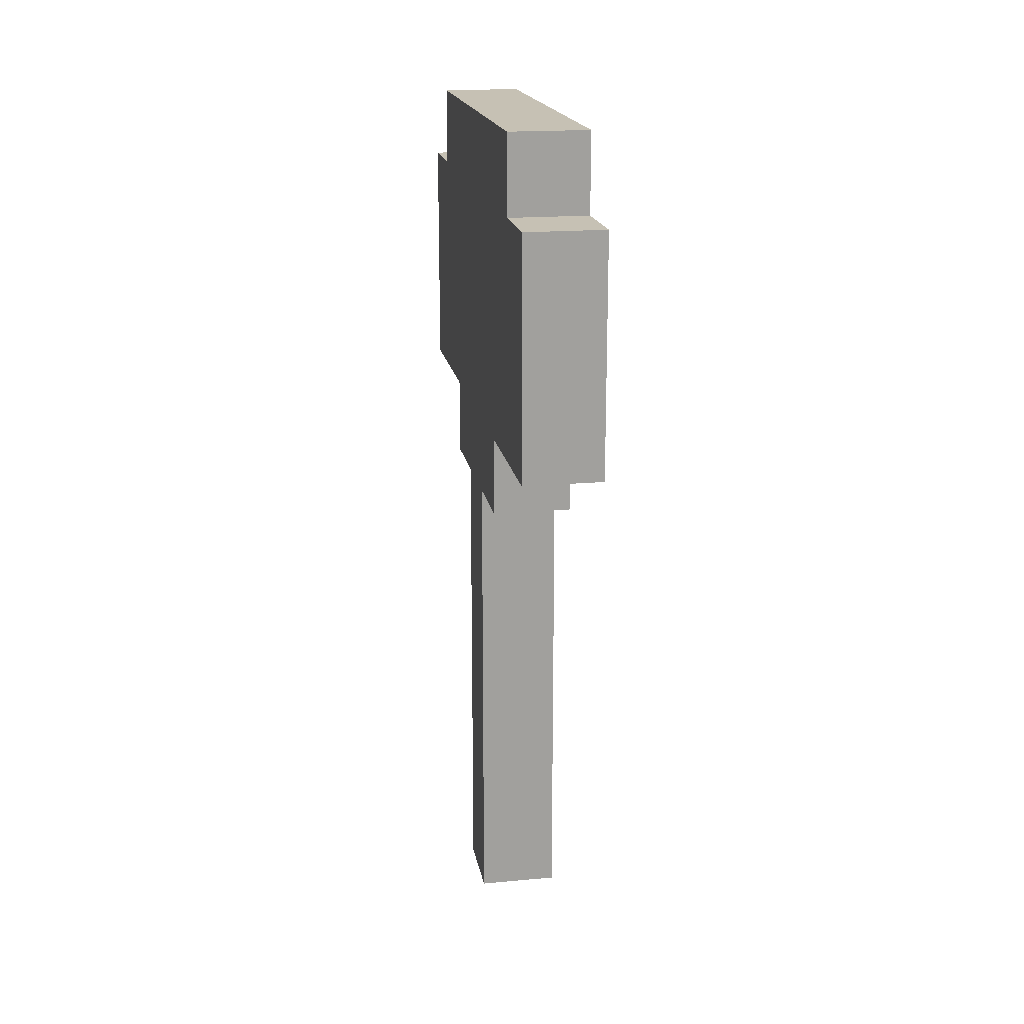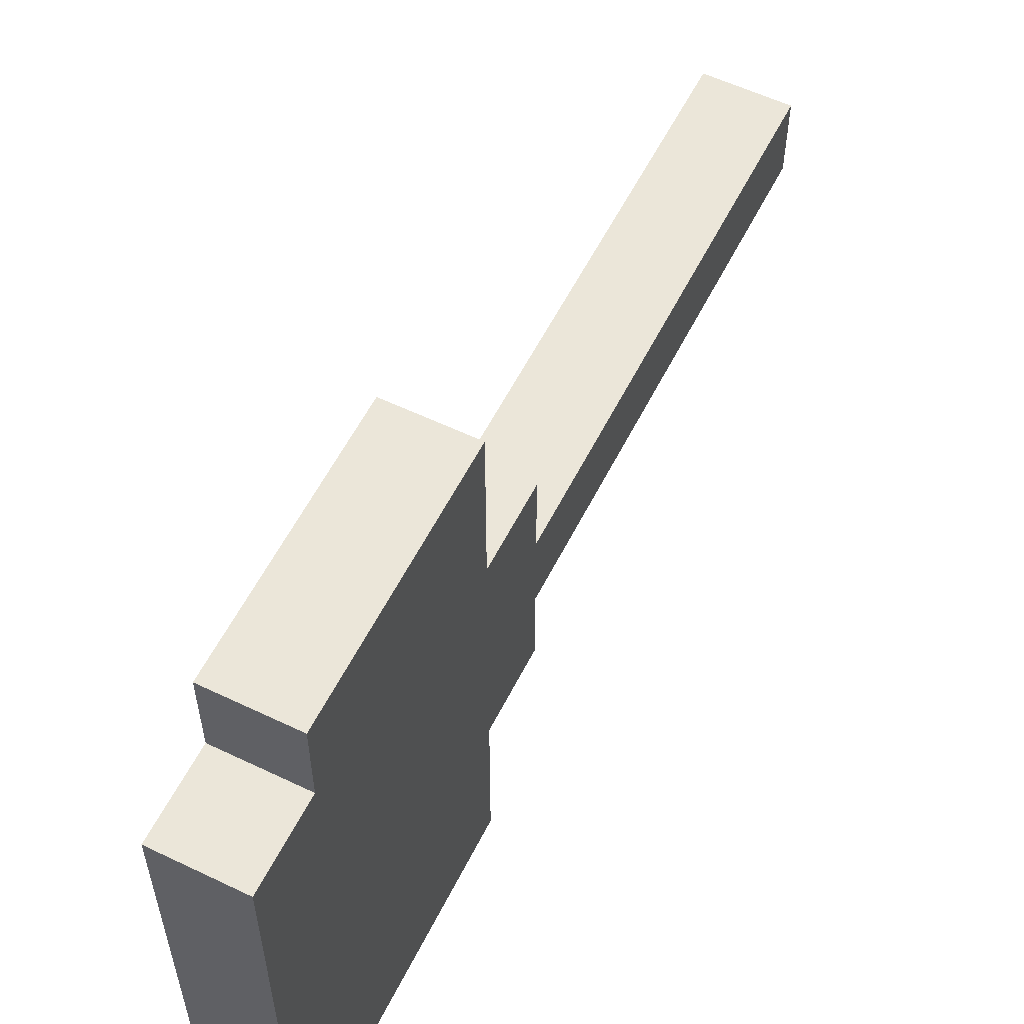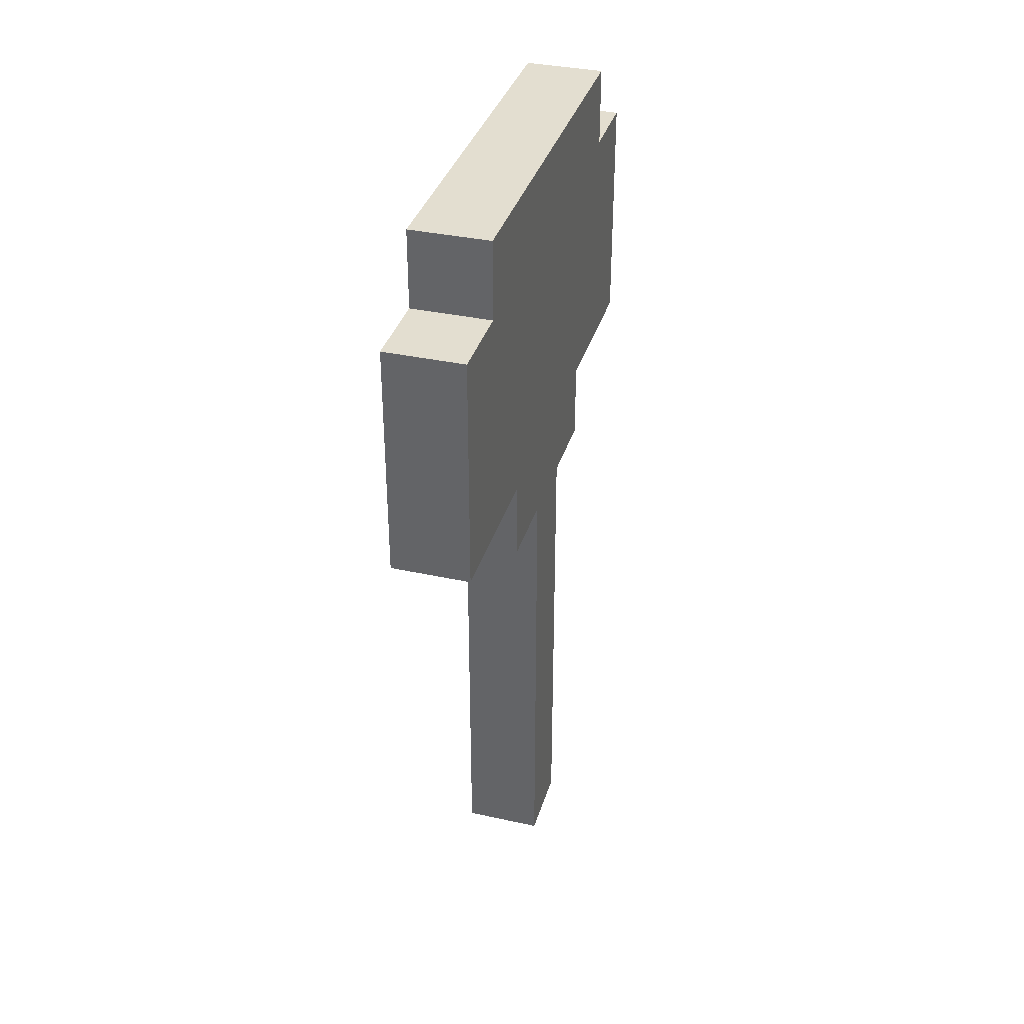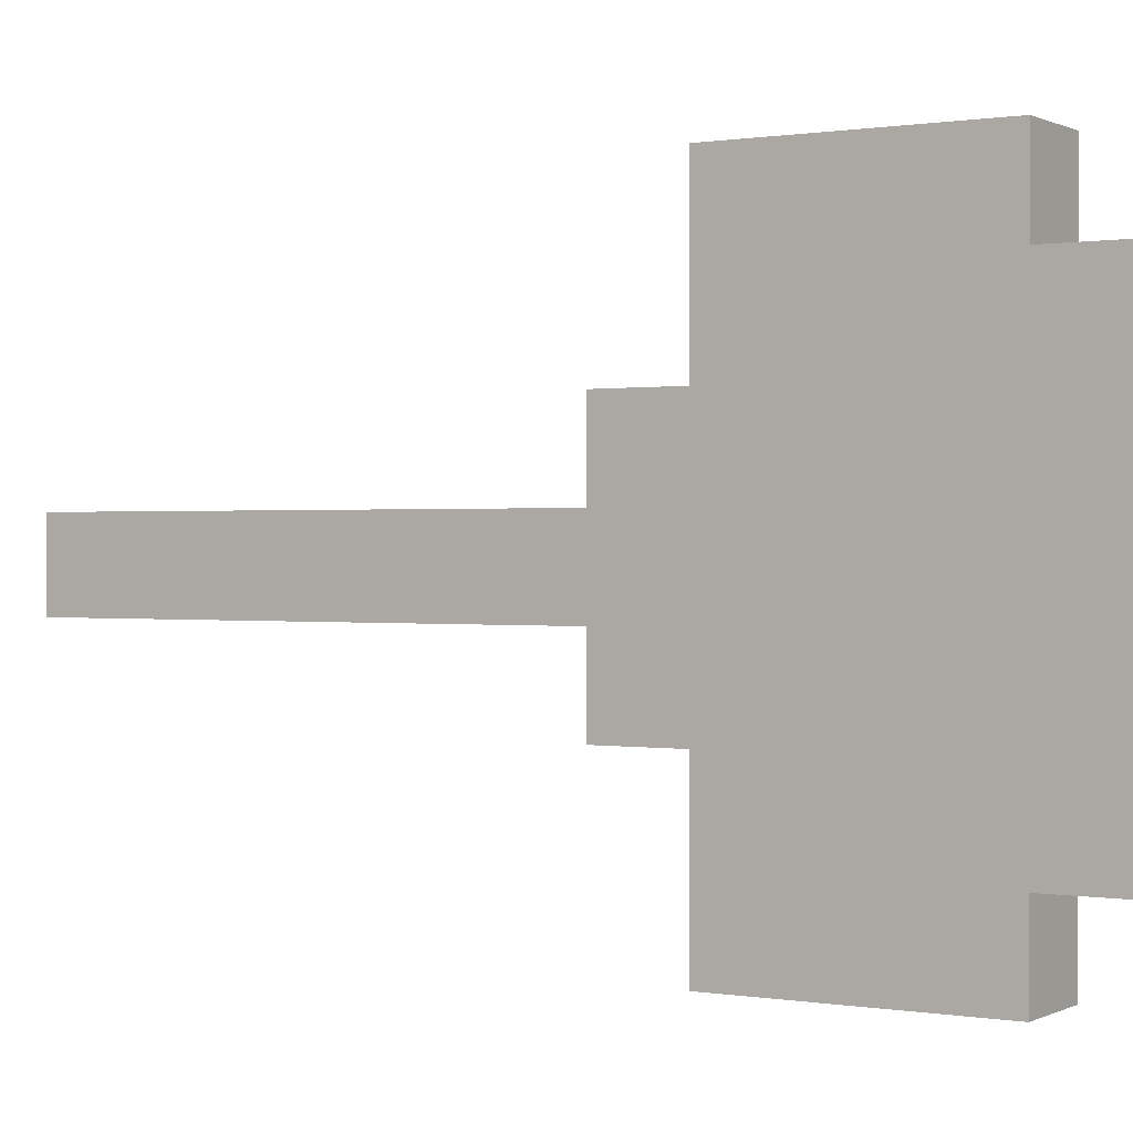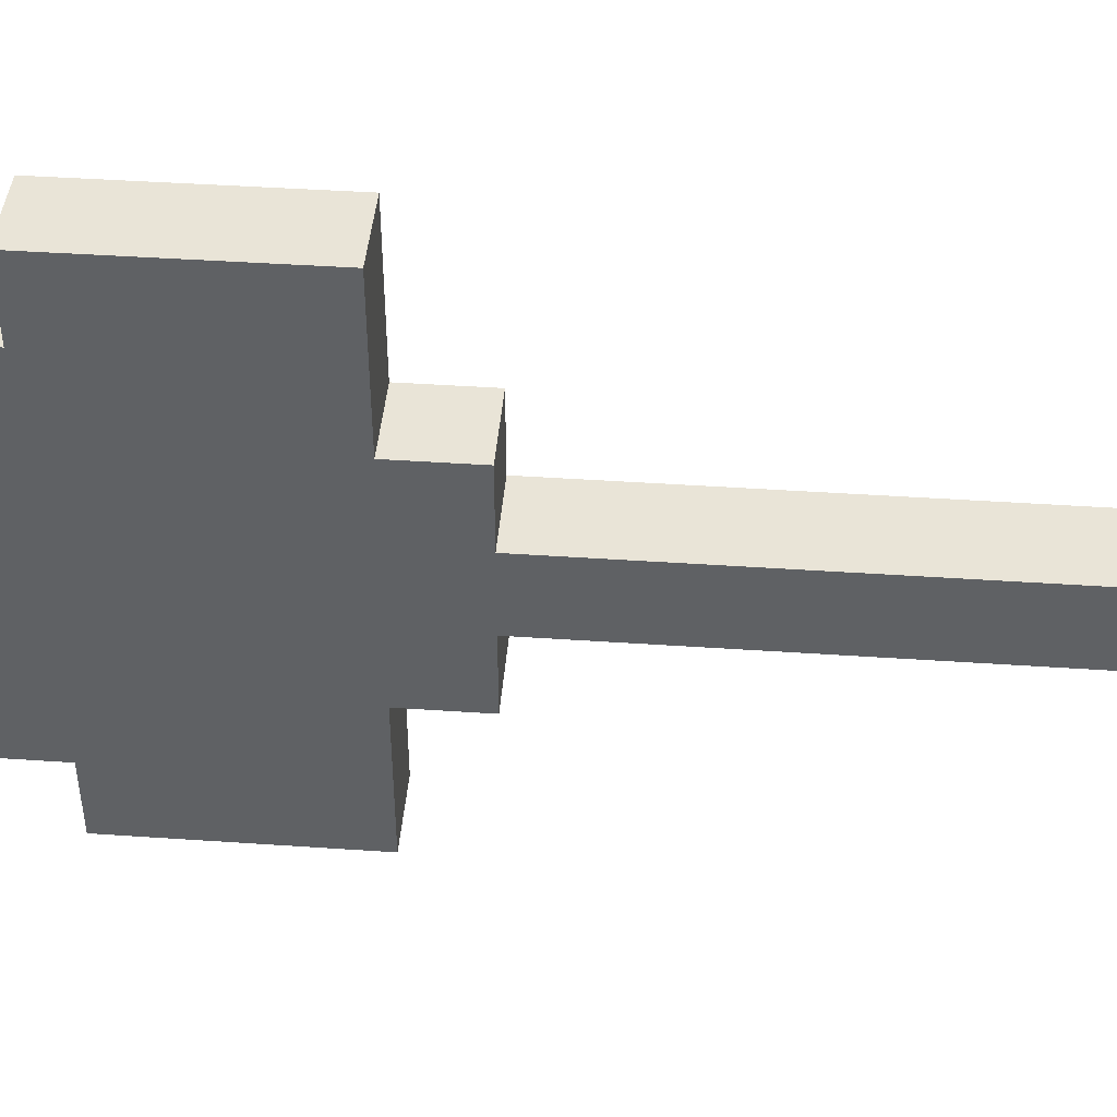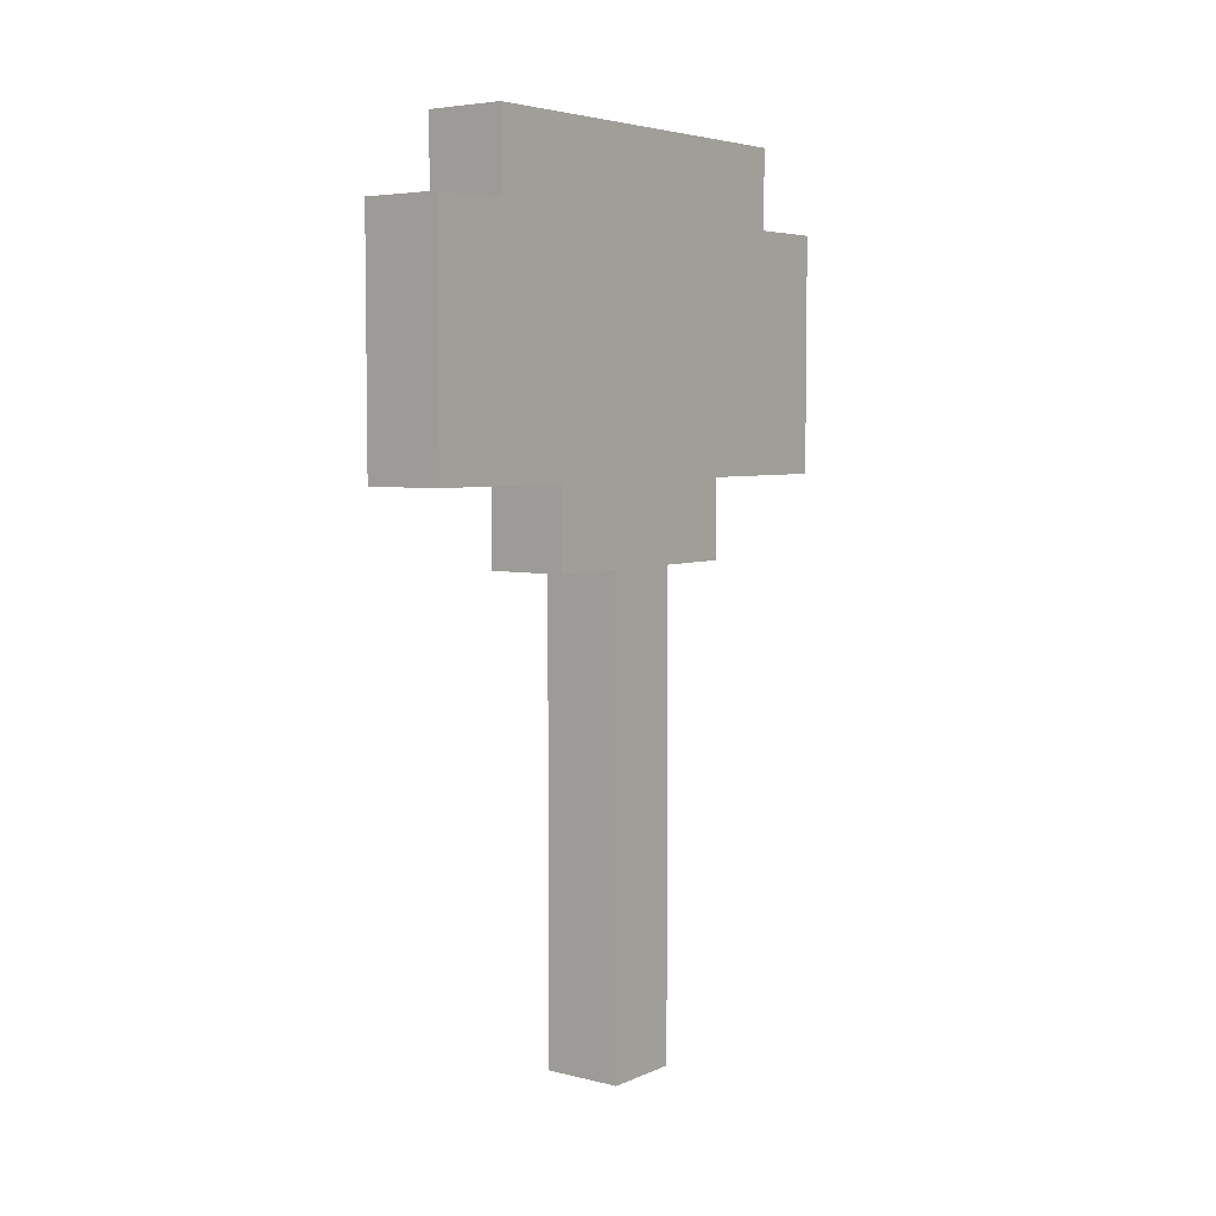
<metadata>
{"format":"obj","ext":"obj","renderer":"f3d","projection":"perspective","resolution":1024,"background":"white","views":[{"elev":18.5,"azim":-10.0,"up":"+Y"},{"elev":57.3,"azim":-153.5,"up":"+Z"},{"elev":35.8,"azim":16.1,"up":"+Y"},{"elev":0.4,"azim":121.6,"up":"+Z"},{"elev":43.4,"azim":-85.4,"up":"+Z"},{"elev":5.1,"azim":37.3,"up":"+Y"}]}
</metadata>
<code>
o Tool - Hammer
v 9 0 -1.9
v 9 0 -2
v 9 0.1 -1.9
v 9 0.1 -2
v 9 0.4 -1.9
v 9 0.4 -2
v 9 0.6 -1.8
v 9 0.6 -1.9
v 9 0.6 -2
v 9 0.6 -2.1
v 9 0.7 -1.6
v 9 0.7 -1.7
v 9 0.7 -1.8
v 9 0.7 -1.9
v 9 0.7 -2
v 9 0.7 -2.1
v 9 0.7 -2.2
v 9 0.7 -2.3
v 9 0.8 -1.7
v 9 0.8 -1.9
v 9 0.8 -2
v 9 0.8 -2.2
v 9 1 -1.6
v 9 1 -1.7
v 9 1 -1.8
v 9 1 -2.1
v 9 1 -2.2
v 9 1 -2.3
v 9 1.1 -1.7
v 9 1.1 -1.8
v 9 1.1 -2.1
v 9 1.1 -2.2
v 9.1 0 -1.9
v 9.1 0 -2
v 9.1 0.1 -1.9
v 9.1 0.1 -2
v 9.1 0.4 -1.9
v 9.1 0.4 -2
v 9.1 0.6 -1.8
v 9.1 0.6 -1.9
v 9.1 0.6 -2
v 9.1 0.6 -2.1
v 9.1 0.7 -1.6
v 9.1 0.7 -1.7
v 9.1 0.7 -1.8
v 9.1 0.7 -1.9
v 9.1 0.7 -2
v 9.1 0.7 -2.1
v 9.1 0.7 -2.2
v 9.1 0.7 -2.3
v 9.1 0.8 -1.7
v 9.1 0.8 -1.9
v 9.1 0.8 -2
v 9.1 0.8 -2.2
v 9.1 1 -1.6
v 9.1 1 -1.7
v 9.1 1 -1.8
v 9.1 1 -2.1
v 9.1 1 -2.2
v 9.1 1 -2.3
v 9.1 1.1 -1.7
v 9.1 1.1 -1.8
v 9.1 1.1 -2.1
v 9.1 1.1 -2.2
v 9 0.7 -1.6
v 9 1 -1.6
v 9.1 0.7 -1.6
v 9.1 1 -1.6
v 9 1 -1.7
v 9 1.1 -1.7
v 9.1 1 -1.7
v 9.1 1.1 -1.7
v 9 0.6 -1.8
v 9 0.7 -1.8
v 9.1 0.6 -1.8
v 9.1 0.7 -1.8
v 9 0 -1.9
v 9 0.1 -1.9
v 9 0.4 -1.9
v 9 0.6 -1.9
v 9.1 0 -1.9
v 9.1 0.1 -1.9
v 9.1 0.4 -1.9
v 9.1 0.6 -1.9
v 9 0 -2
v 9 0.1 -2
v 9 0.4 -2
v 9 0.6 -2
v 9.1 0 -2
v 9.1 0.1 -2
v 9.1 0.4 -2
v 9.1 0.6 -2
v 9 0.6 -2.1
v 9 0.7 -2.1
v 9.1 0.6 -2.1
v 9.1 0.7 -2.1
v 9 1 -2.2
v 9 1.1 -2.2
v 9.1 1 -2.2
v 9.1 1.1 -2.2
v 9 0.7 -2.3
v 9 1 -2.3
v 9.1 0.7 -2.3
v 9.1 1 -2.3
v 9 0 -1.9
v 9.1 0 -1.9
v 9 0 -2
v 9.1 0 -2
v 9 0.6 -1.8
v 9.1 0.6 -1.8
v 9 0.6 -1.9
v 9.1 0.6 -1.9
v 9 0.6 -2
v 9.1 0.6 -2
v 9 0.6 -2.1
v 9.1 0.6 -2.1
v 9 0.7 -1.6
v 9.1 0.7 -1.6
v 9 0.7 -1.7
v 9.1 0.7 -1.7
v 9 0.7 -1.8
v 9.1 0.7 -1.8
v 9 0.7 -2.1
v 9.1 0.7 -2.1
v 9 0.7 -2.2
v 9.1 0.7 -2.2
v 9 0.7 -2.3
v 9.1 0.7 -2.3
v 9 1 -1.6
v 9.1 1 -1.6
v 9 1 -1.7
v 9.1 1 -1.7
v 9 1 -2.2
v 9.1 1 -2.2
v 9 1 -2.3
v 9.1 1 -2.3
v 9 1.1 -1.7
v 9.1 1.1 -1.7
v 9 1.1 -1.8
v 9.1 1.1 -1.8
v 9 1.1 -2.1
v 9.1 1.1 -2.1
v 9 1.1 -2.2
v 9.1 1.1 -2.2
f 3 2 1
f 4 2 3
f 5 4 3
f 6 4 5
f 8 6 5
f 9 6 8
f 13 8 7
f 14 9 8
f 14 8 13
f 15 10 9
f 15 9 14
f 16 10 15
f 19 13 12
f 19 12 11
f 19 14 13
f 20 15 14
f 20 14 19
f 21 17 16
f 21 15 20
f 21 16 15
f 22 18 17
f 22 17 21
f 23 19 11
f 24 21 20
f 24 19 23
f 24 20 19
f 24 22 21
f 25 22 24
f 26 22 25
f 27 18 22
f 27 22 26
f 28 18 27
f 29 25 24
f 30 26 25
f 30 25 29
f 31 27 26
f 31 26 30
f 32 27 31
f 33 34 35
f 35 34 36
f 35 36 37
f 37 36 38
f 37 38 40
f 40 38 41
f 39 40 45
f 40 41 46
f 45 40 46
f 41 42 47
f 46 41 47
f 47 42 48
f 44 45 51
f 43 44 51
f 45 46 51
f 46 47 52
f 51 46 52
f 48 49 53
f 52 47 53
f 47 48 53
f 49 50 54
f 53 49 54
f 43 51 55
f 52 53 56
f 55 51 56
f 51 52 56
f 53 54 56
f 56 54 57
f 57 54 58
f 54 50 59
f 58 54 59
f 59 50 60
f 56 57 61
f 57 58 62
f 61 57 62
f 58 59 63
f 62 58 63
f 63 59 64
f 67 66 65
f 68 66 67
f 71 70 69
f 72 70 71
f 75 74 73
f 76 74 75
f 81 78 77
f 82 79 78
f 82 78 81
f 83 80 79
f 83 79 82
f 84 80 83
f 85 86 89
f 86 87 90
f 89 86 90
f 87 88 91
f 90 87 91
f 91 88 92
f 93 94 95
f 95 94 96
f 97 98 99
f 99 98 100
f 101 102 103
f 103 102 104
f 107 106 105
f 108 106 107
f 111 110 109
f 112 110 111
f 115 114 113
f 116 114 115
f 119 118 117
f 120 118 119
f 121 120 119
f 122 120 121
f 125 124 123
f 126 124 125
f 127 126 125
f 128 126 127
f 129 130 131
f 131 130 132
f 133 134 135
f 135 134 136
f 137 138 139
f 139 138 140
f 139 140 141
f 141 140 142
f 141 142 143
f 143 142 144

</code>
